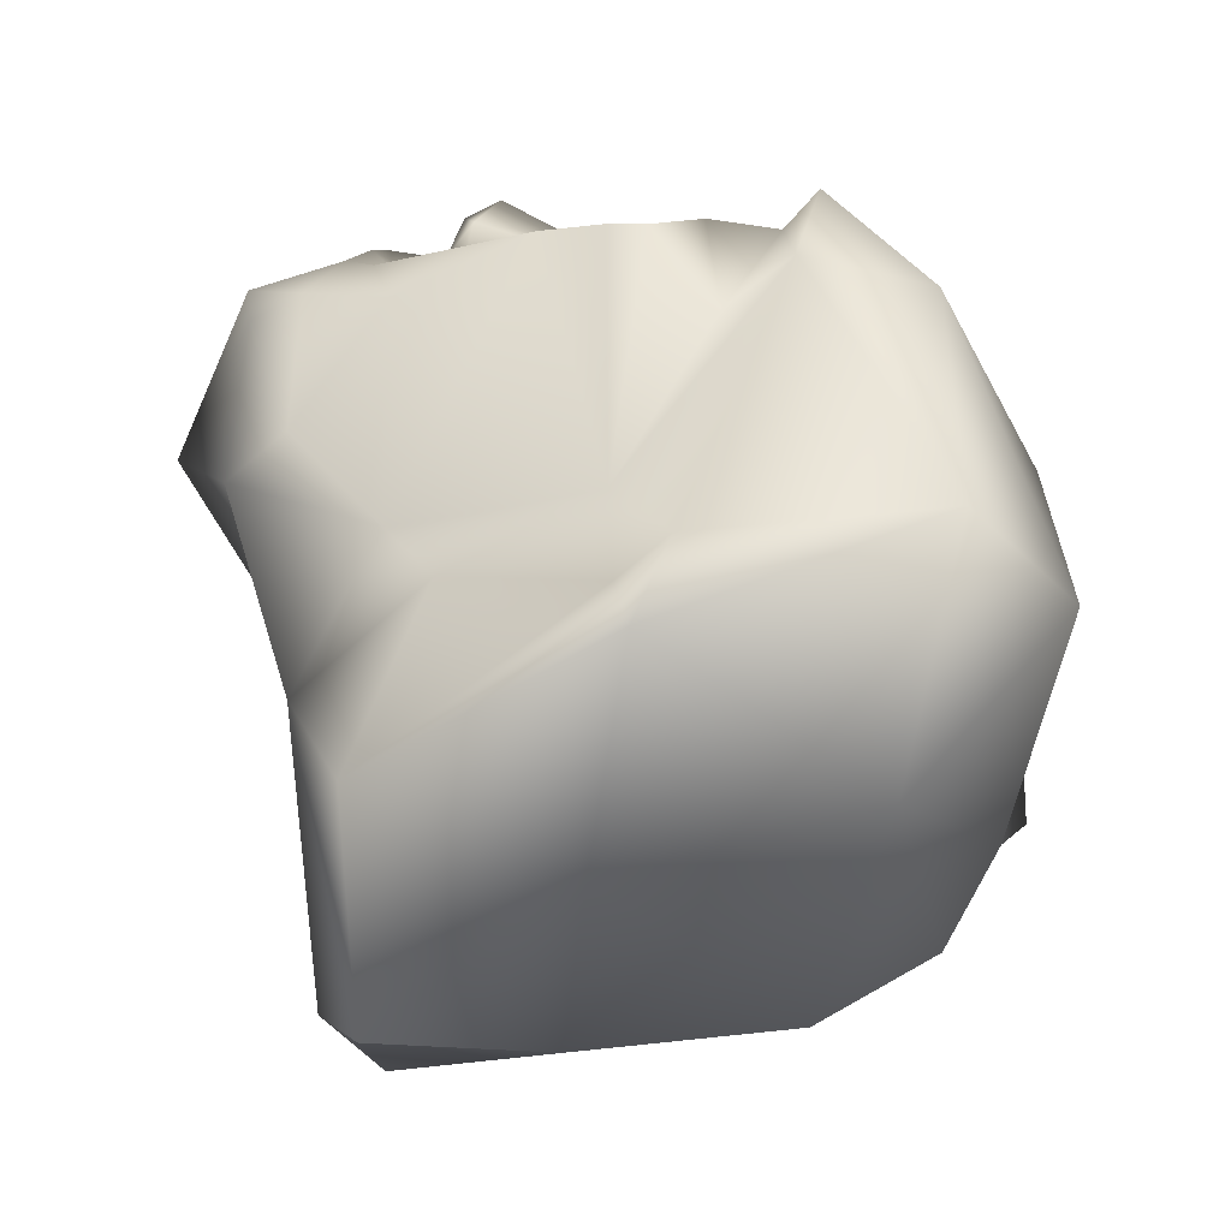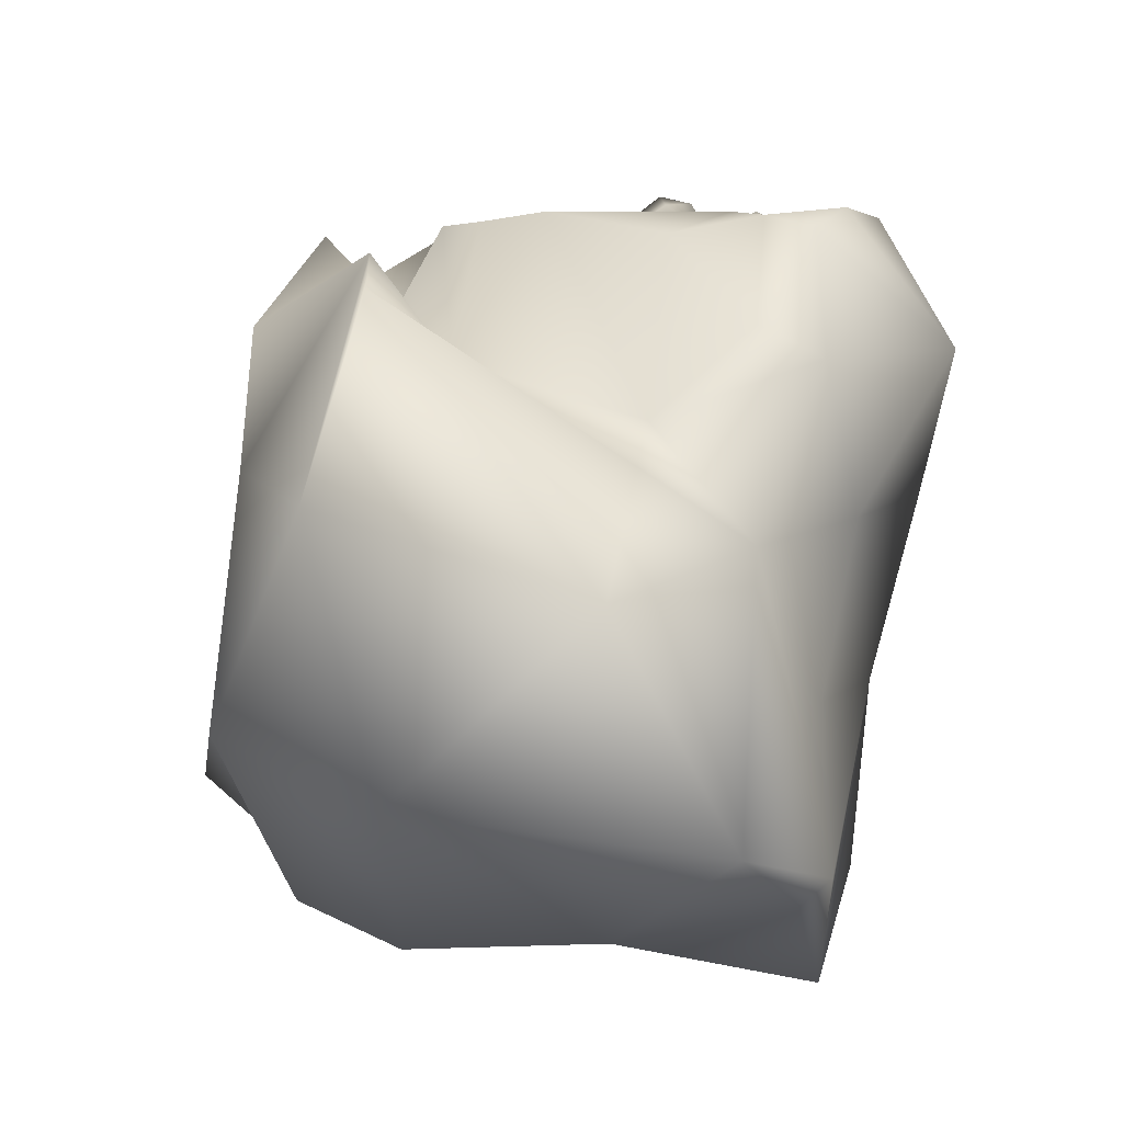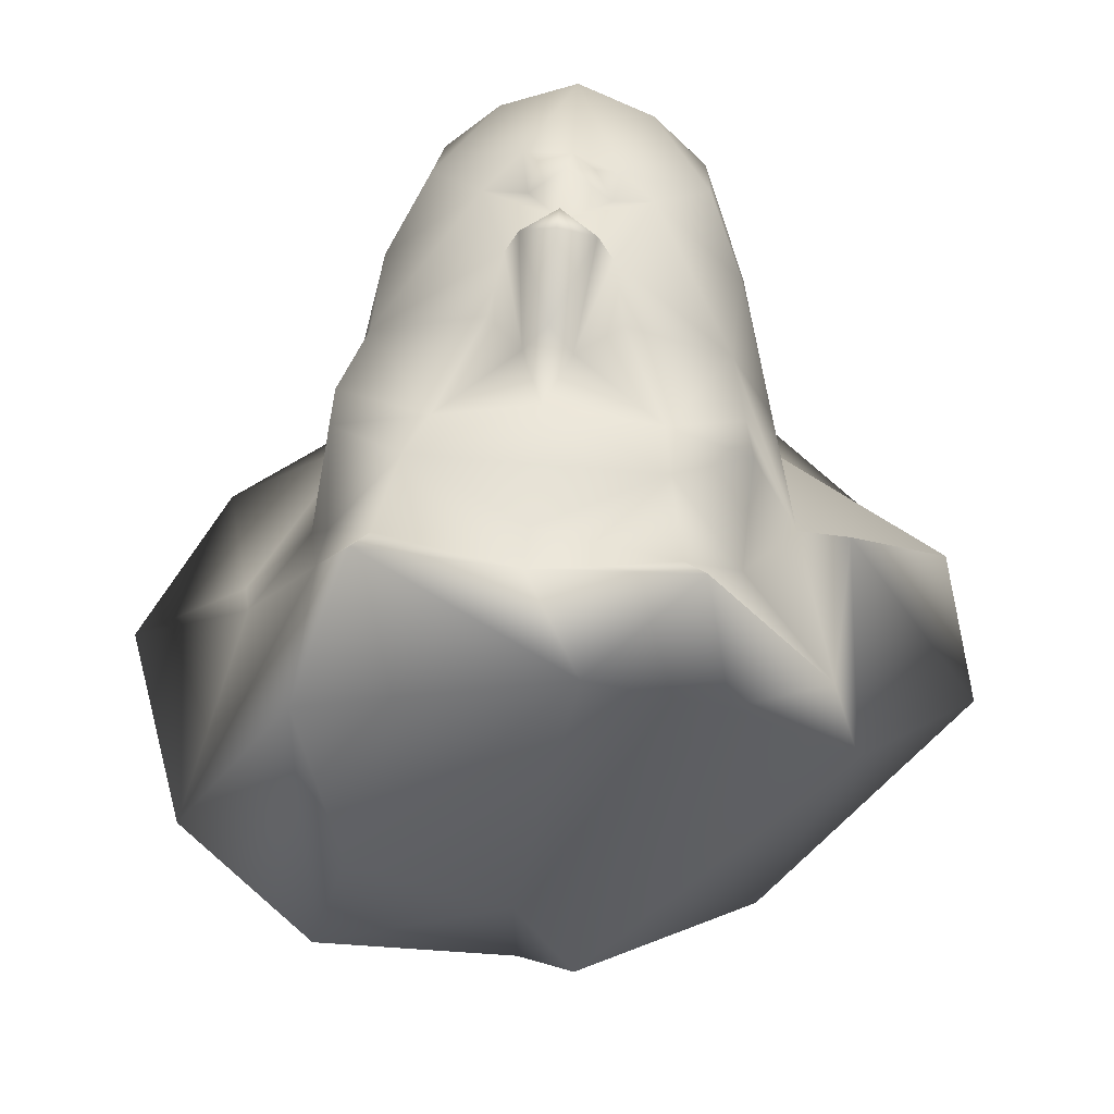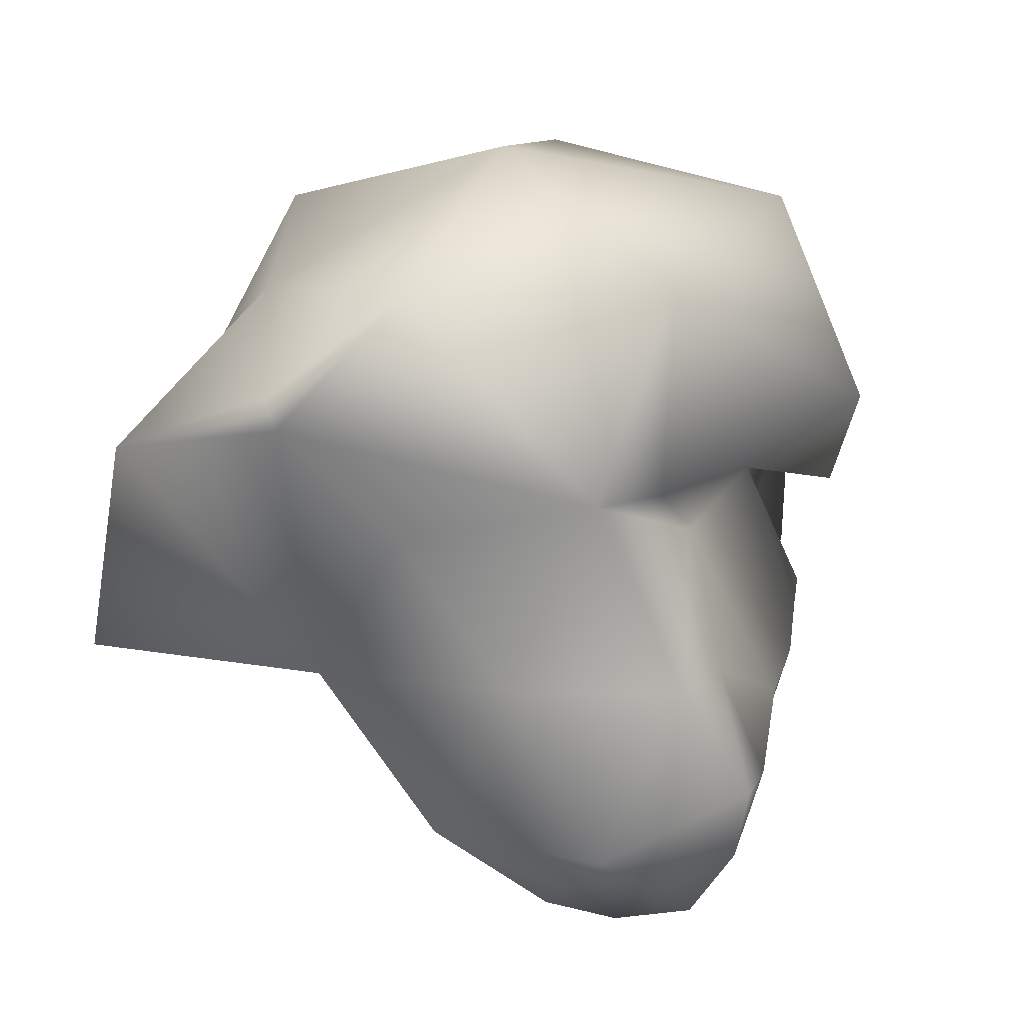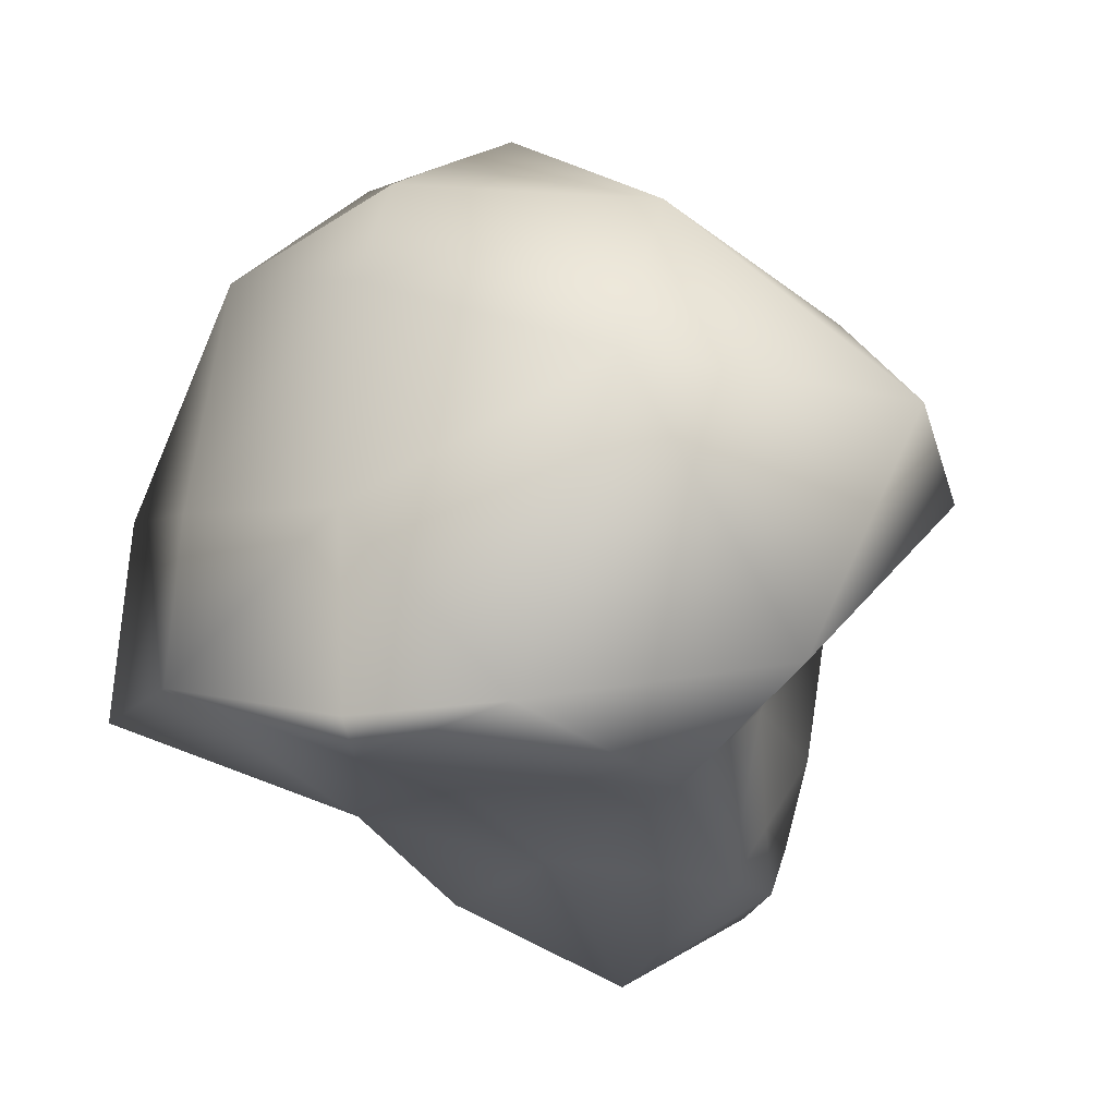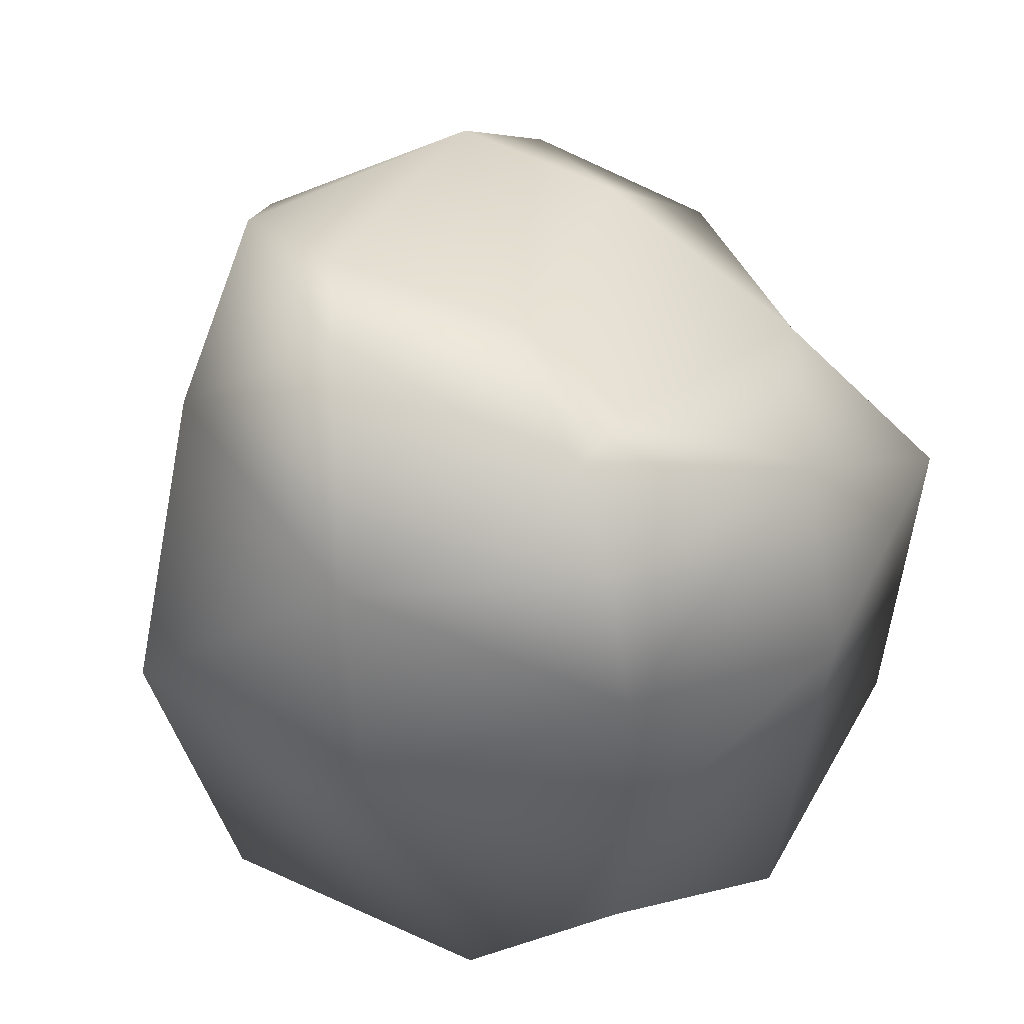
<metadata>
{"format":"obj","ext":"obj","renderer":"f3d","projection":"perspective","resolution":1024,"background":"white","views":[{"elev":-14.3,"azim":96.8,"up":"+Z"},{"elev":-24.5,"azim":-67.4,"up":"+Z"},{"elev":60.0,"azim":-174.9,"up":"+Z"},{"elev":-54.3,"azim":-143.4,"up":"+Y"},{"elev":-15.0,"azim":-152.4,"up":"+Y"},{"elev":52.6,"azim":161.4,"up":"+Y"}]}
</metadata>
<code>
v 0.3832 0.854 0.1235
v 0.3819 0.8602 0.09511
v 0.4034 0.8527 0.1617
v 0.3839 0.838 0.1484
v 0.4073 0.8509 0.1376
v 0.3839 0.8934 0.06411
v 0.4209 0.9013 0.08093
v 0.41 0.871 0.06284
v 0.4131 0.9082 0.1694
v 0.402 0.9149 0.1742
v 0.3999 0.9035 0.1665
v 0.4105 0.86 0.1436
v 0.4302 0.9056 0.1163
v 0.4191 0.9038 0.1317
v 0.4158 0.8809 0.1215
v 0.4069 0.8601 0.1079
v 0.4166 0.8743 0.1281
v 0.413 0.9179 0.1572
v 0.413 0.9025 0.1697
v 0.4093 0.8928 0.1706
v 0.4482 0.9098 0.106
v 0.4332 0.949 0.1235
v 0.4281 0.9129 0.1229
v 0.4397 0.874 0.09035
v 0.3929 0.8913 0.1739
v 0.3875 0.8971 0.1747
v 0.3917 0.8802 0.1739
v 0.4144 0.9463 0.1584
v 0.4123 0.9626 0.116
v 0.4069 0.958 0.1355
v 0.4045 0.8602 0.165
v 0.3953 0.8503 0.1692
v 0.396 0.8682 0.1718
v 0.4099 0.8733 0.1619
v 0.3894 0.8811 0.1803
v 0.3839 0.8761 0.1771
v 0.3906 0.863 0.1748
v 0.3893 0.8694 0.1736
v 0.4051 0.9255 0.1709
v 0.3839 0.9245 0.1737
v 0.42 0.9396 0.08976
v 0.3839 0.9521 0.09086
v 0.3839 0.9263 0.06703
v 0.3839 0.9439 0.07665
v 0.3754 0.9441 0.1687
v 0.4127 0.9277 0.1645
v 0.3839 0.8653 0.06605
v 0.3839 0.9067 0.1761
v 0.3839 0.8954 0.1789
v 0.3839 0.884 0.1856
v 0.3839 0.8788 0.183
v 0.3839 0.8486 0.1733
v 0.407 0.9307 0.1758
v 0.3839 0.8602 0.06961
v 0.3839 0.9329 0.1772
v 0.3644 0.8527 0.1617
v 0.3605 0.8509 0.1376
v 0.3578 0.8645 0.06467
v 0.347 0.9125 0.07435
v 0.3658 0.9149 0.1742
v 0.3671 0.903 0.1674
v 0.3574 0.86 0.1436
v 0.3512 0.8743 0.1281
v 0.347 0.9027 0.1414
v 0.3517 0.8762 0.1215
v 0.3549 0.8601 0.1079
v 0.3547 0.9082 0.1694
v 0.3548 0.9172 0.1538
v 0.3579 0.8733 0.1619
v 0.3586 0.8928 0.1706
v 0.3561 0.9026 0.1697
v 0.3166 0.9098 0.106
v 0.3403 0.9129 0.158
v 0.3355 0.9297 0.1237
v 0.3282 0.8716 0.09035
v 0.3254 0.9056 0.1424
v 0.3762 0.8802 0.1739
v 0.3738 0.8911 0.1736
v 0.3749 0.9556 0.09521
v 0.3839 0.9551 0.117
v 0.3633 0.8602 0.165
v 0.3725 0.8503 0.1692
v 0.3712 0.868 0.1718
v 0.3764 0.8631 0.1719
v 0.3771 0.87 0.1739
v 0.3631 0.9247 0.168
v 0.3478 0.9396 0.08976
v 0.3554 0.9387 0.1537
v 0.3411 0.932 0.1502
v 0.3804 0.8971 0.1747
v 0.3784 0.8811 0.1803
v 0.3837 0.8598 0.1712
v 0.3599 0.9307 0.1758
v 0.3798 0.8666 0.1765
v 0.3882 0.8663 0.1773
v 0.3839 0.8682 0.1786
f 5 4 1
f 66 54 2
f 1 16 5
f 2 54 16
f 57 66 1
f 66 2 1
f 1 2 16
f 57 1 4
f 88 80 79
f 29 42 80
f 30 29 80
f 45 30 80
f 88 45 80
f 68 67 60
f 63 62 69
f 18 39 10
f 94 96 85
f 96 94 92
f 95 37 38
f 95 92 37
f 26 49 35
f 90 77 91
f 52 84 82
f 95 38 96
f 96 38 36
f 85 96 36
f 94 85 84
f 19 11 20
f 19 9 11
f 25 11 26
f 25 20 11
f 48 61 90
f 70 78 61
f 70 61 71
f 78 90 61
f 64 76 65
f 70 64 63
f 17 14 20
f 12 17 34
f 14 17 15
f 10 60 48
f 67 61 60
f 48 11 10
f 96 92 95
f 52 37 92
f 70 71 64
f 19 14 9
f 70 69 83
f 33 20 27
f 84 81 82
f 94 84 92
f 48 26 11
f 25 27 20
f 77 90 78
f 91 50 49
f 67 71 61
f 74 87 72
f 89 88 74
f 86 93 89
f 86 68 60
f 10 40 60
f 86 40 55
f 93 55 45
f 68 89 64
f 64 89 73
f 68 86 89
f 93 86 55
f 66 58 54
f 54 58 47
f 65 75 66
f 66 75 58
f 73 72 76
f 73 76 64
f 93 88 89
f 88 93 45
f 83 85 36
f 91 77 36
f 51 50 91
f 52 82 4
f 52 92 84
f 51 91 36
f 90 91 49
f 49 48 90
f 6 47 58
f 89 74 73
f 88 79 74
f 72 59 75
f 59 72 87
f 43 59 87
f 59 43 6
f 87 42 44
f 87 74 79
f 81 83 69
f 87 44 43
f 42 87 79
f 81 69 62
f 56 81 62
f 70 83 77
f 82 56 4
f 63 57 62
f 60 40 86
f 85 83 84
f 84 83 81
f 83 36 77
f 56 82 81
f 66 57 63
f 79 80 42
f 77 78 70
f 75 65 76
f 75 76 72
f 59 58 75
f 73 74 72
f 71 67 64
f 70 63 69
f 67 68 64
f 63 65 66
f 64 65 63
f 62 57 56
f 60 61 48
f 58 59 6
f 57 4 56
f 41 22 21
f 28 46 22
f 53 39 46
f 40 39 55
f 55 53 45
f 46 18 14
f 46 14 23
f 39 18 46
f 39 53 55
f 16 54 8
f 8 54 47
f 24 15 16
f 24 16 8
f 21 23 13
f 13 23 14
f 28 53 46
f 53 28 45
f 38 33 36
f 27 35 36
f 35 49 50
f 32 52 4
f 32 37 52
f 35 51 36
f 51 35 50
f 48 49 26
f 47 6 8
f 22 46 23
f 29 28 22
f 7 21 24
f 21 7 41
f 7 43 41
f 43 7 6
f 42 41 44
f 22 41 29
f 28 30 45
f 33 31 34
f 17 20 34
f 44 41 43
f 41 42 29
f 34 31 12
f 31 3 12
f 3 32 4
f 5 17 12
f 40 10 39
f 37 33 38
f 33 37 31
f 32 31 37
f 36 33 27
f 26 35 27
f 33 34 20
f 32 3 31
f 5 16 17
f 29 30 28
f 9 18 10
f 26 27 25
f 15 24 13
f 13 24 21
f 8 7 24
f 22 23 21
f 20 14 19
f 18 9 14
f 15 17 16
f 14 15 13
f 5 12 3
f 10 11 9
f 7 8 6
f 4 5 3

</code>
